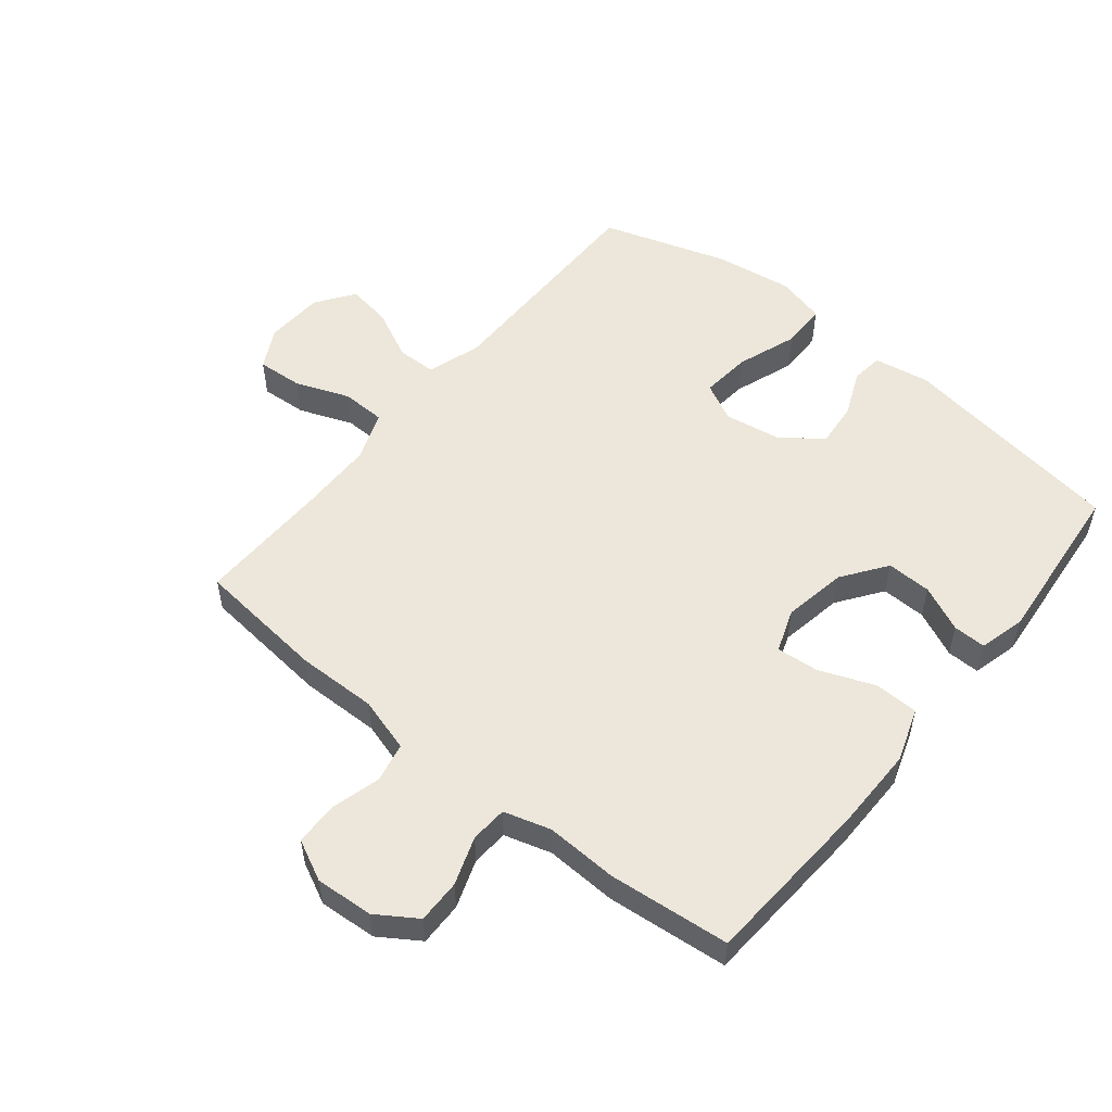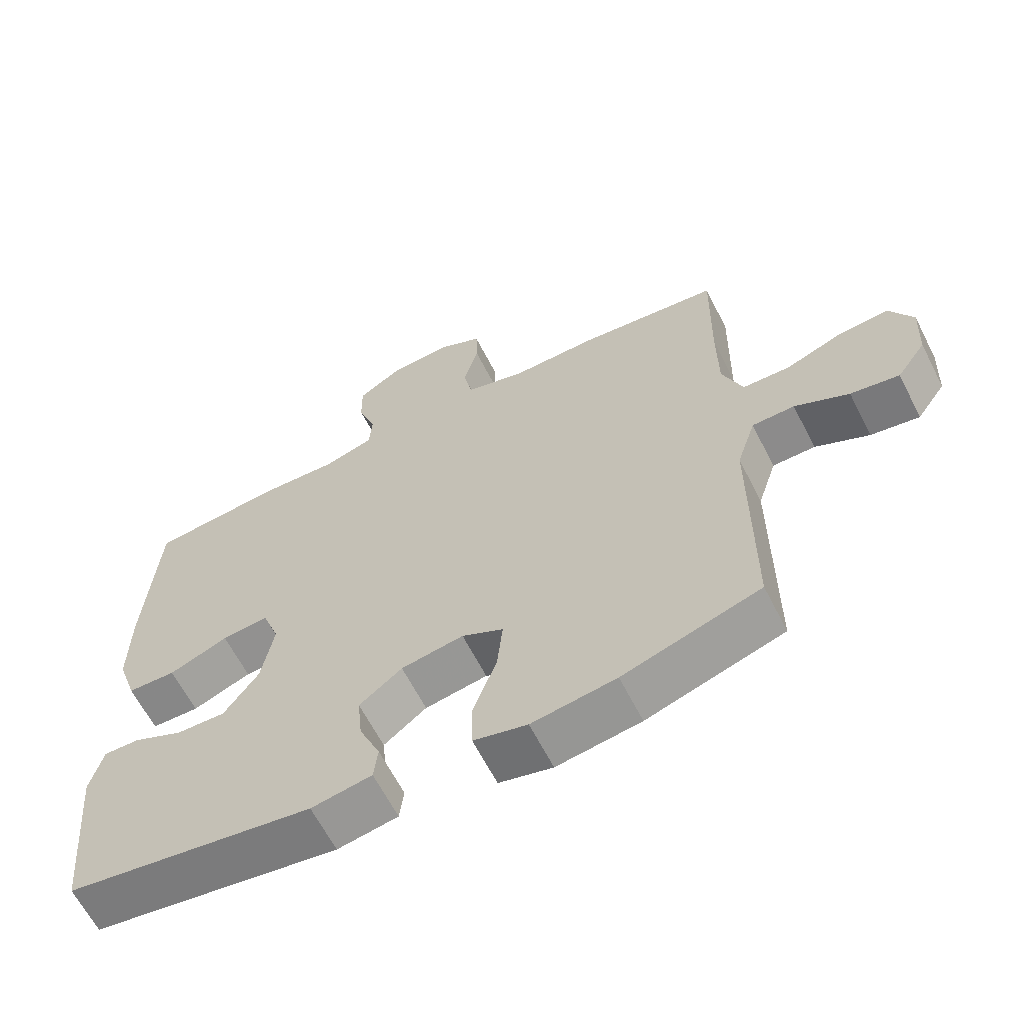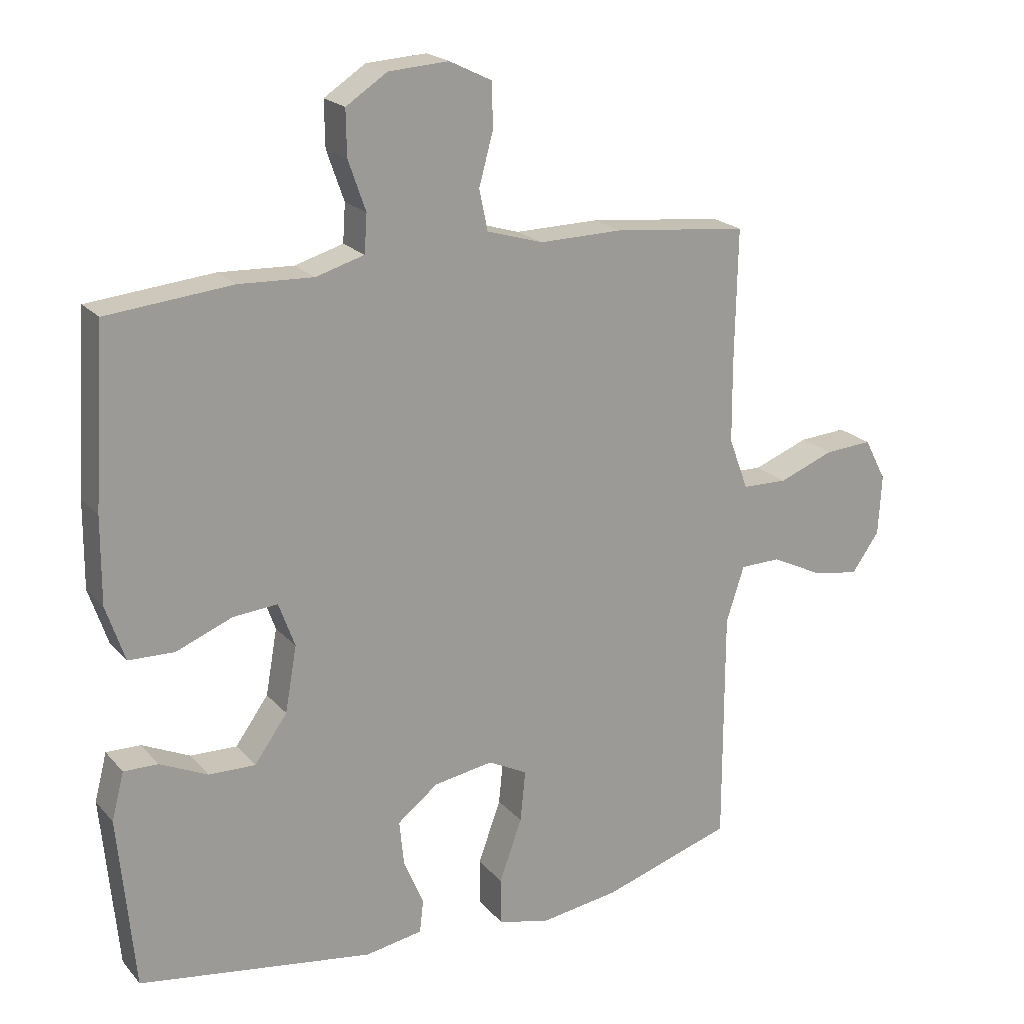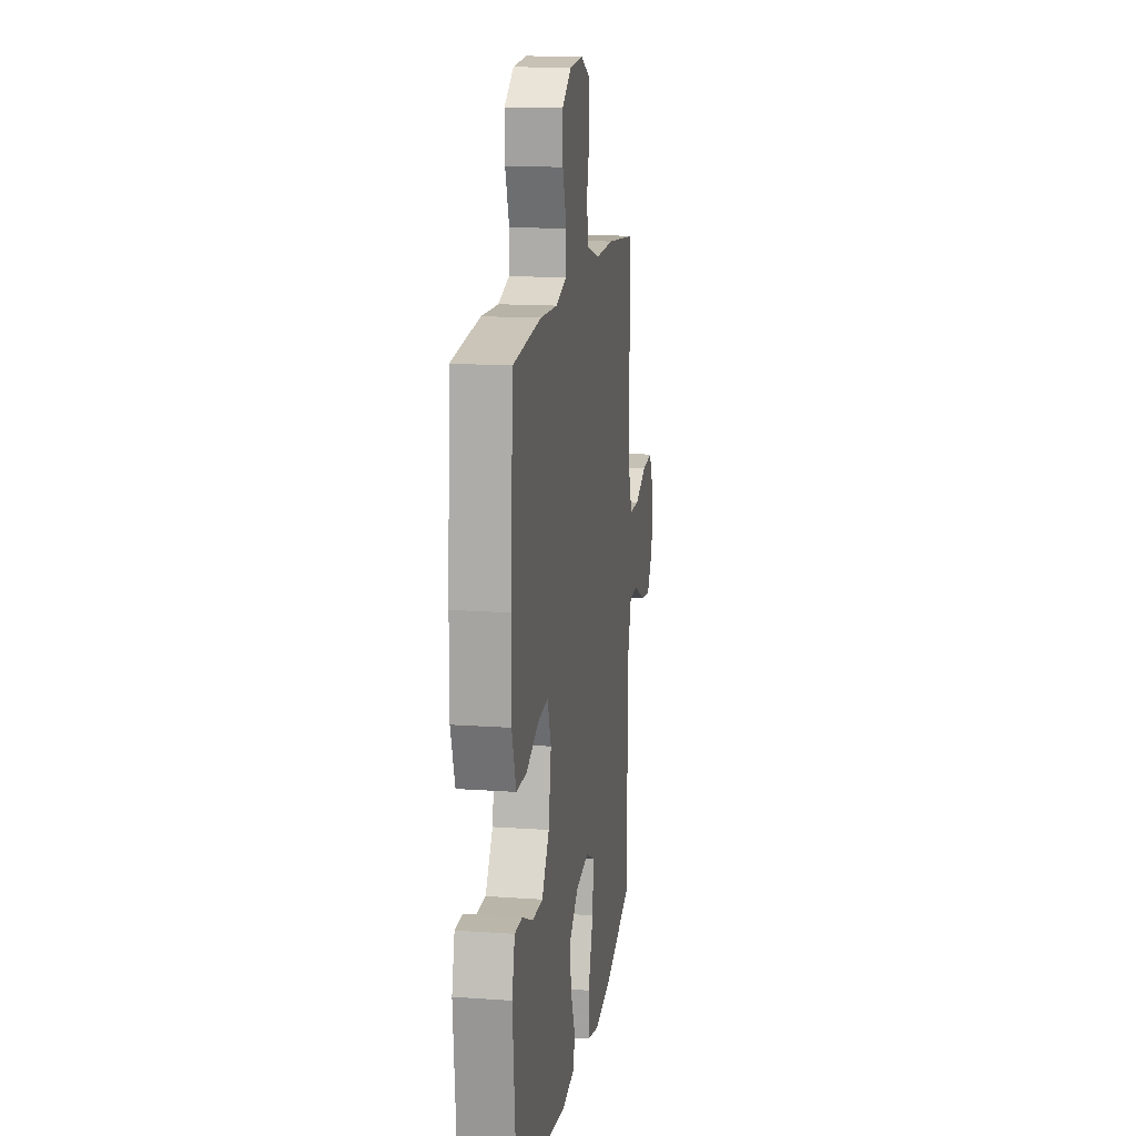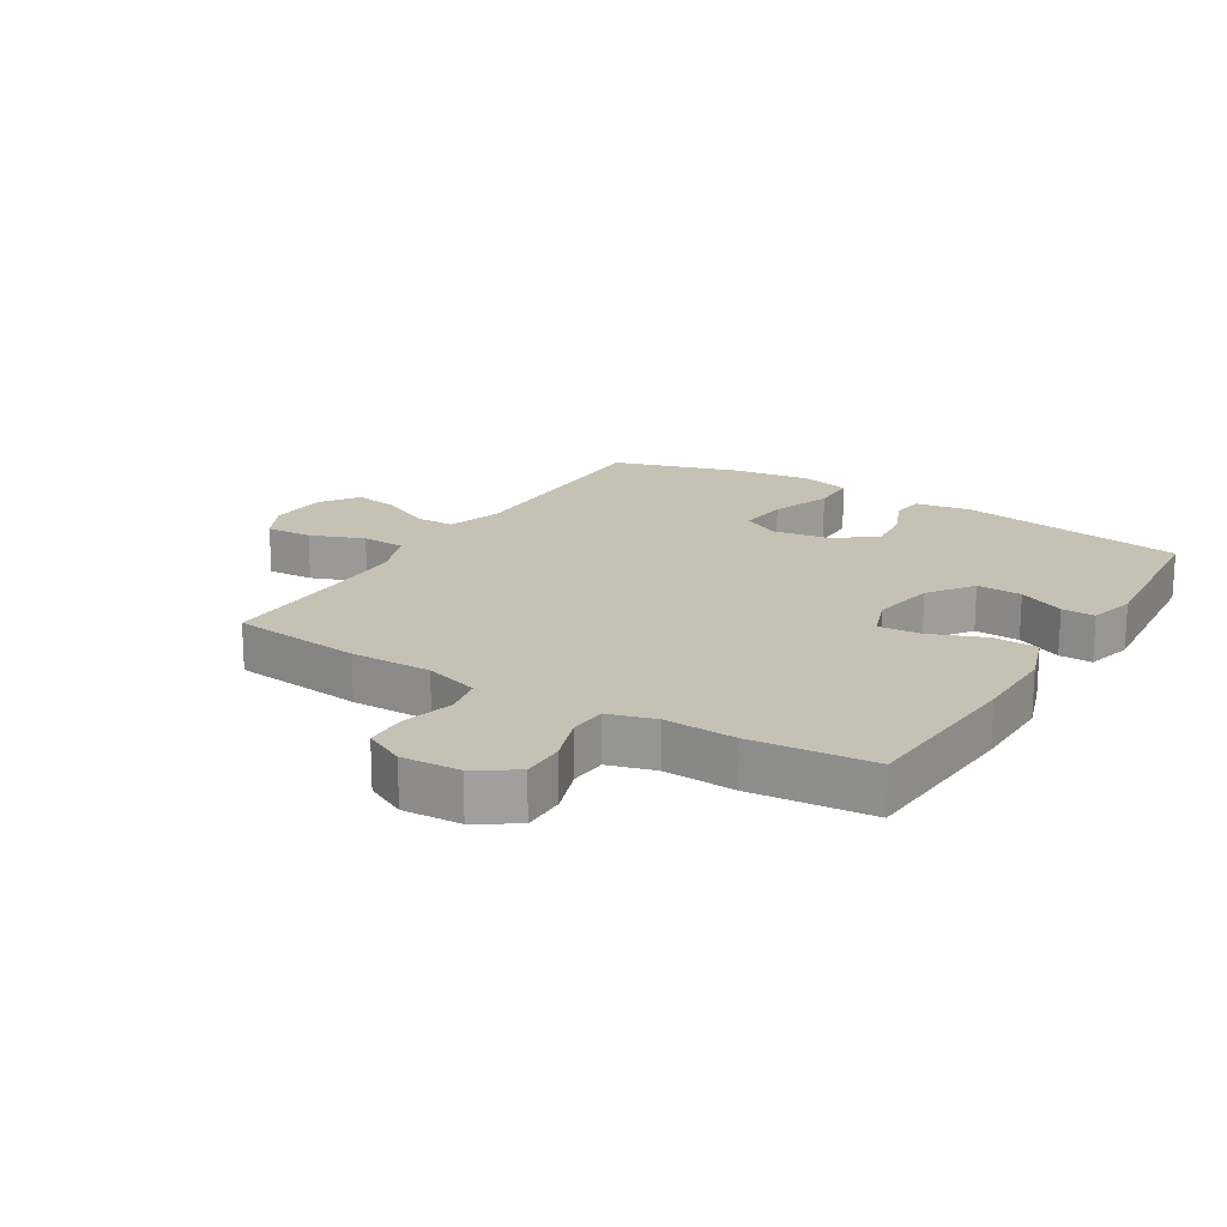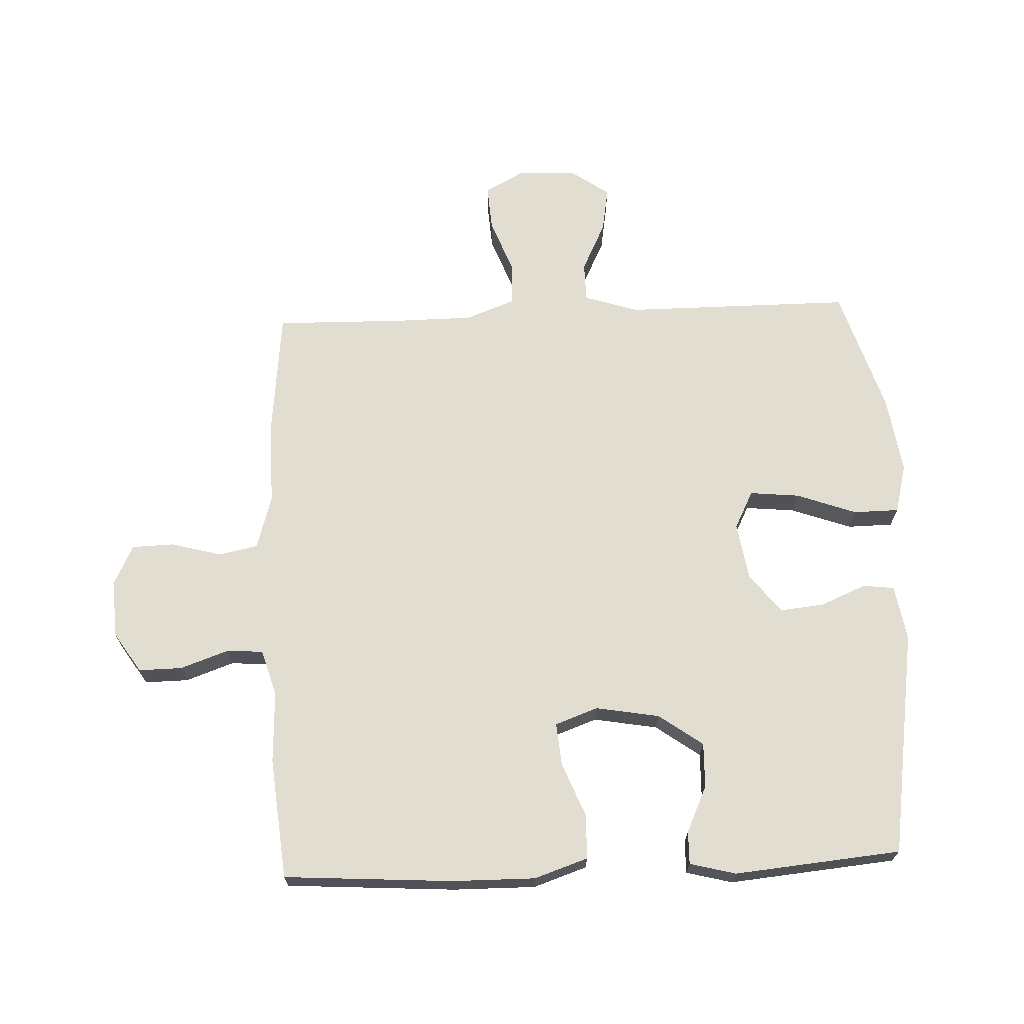
<metadata>
{"format":"obj","ext":"obj","renderer":"f3d","projection":"perspective","resolution":1024,"background":"white","views":[{"elev":53.6,"azim":39.0,"up":"+Y"},{"elev":-63.5,"azim":-153.0,"up":"+Z"},{"elev":20.4,"azim":151.4,"up":"+Z"},{"elev":15.0,"azim":98.6,"up":"+Z"},{"elev":18.7,"azim":31.7,"up":"+Y"},{"elev":68.6,"azim":87.6,"up":"+Y"}]}
</metadata>
<code>
v -0.5 0.07 0.5
v -0.291 0.07 0.522
v -0.162 0.07 0.52
v -0.075 0.07 0.546
v -0.062 0.07 0.609
v -0.084 0.07 0.69
v -0.082 0.07 0.758
v -0.017 0.07 0.79
v 0.076 0.07 0.784
v 0.14 0.07 0.742
v 0.139 0.07 0.672
v 0.112 0.07 0.595
v 0.116 0.07 0.536
v 0.191 0.07 0.514
v 0.306 0.07 0.519
v 0.5 0.07 0.5
v 0.518 0.07 0.227
v 0.519 0.07 0.094
v 0.49 0.07 0.008
v 0.419 0.07 0.006
v 0.332 0.07 0.041
v 0.263 0.07 0.047
v 0.238 0.07 -0.022
v 0.256 0.07 -0.124
v 0.307 0.07 -0.195
v 0.379 0.07 -0.193
v 0.453 0.07 -0.159
v 0.506 0.07 -0.158
v 0.525 0.07 -0.232
v 0.5 0.07 -0.5
v 0.136 0.07 -0.555
v 0.047 0.07 -0.54
v 0.041 0.07 -0.489
v 0.072 0.07 -0.416
v 0.079 0.07 -0.345
v 0.016 0.07 -0.296
v -0.076 0.07 -0.281
v -0.137 0.07 -0.312
v -0.129 0.07 -0.392
v -0.094 0.07 -0.489
v -0.095 0.07 -0.562
v -0.174 0.07 -0.582
v -0.298 0.07 -0.564
v -0.5 0.07 -0.5
v -0.5 0.07 -0.134
v -0.528 0.07 -0.047
v -0.591 0.07 -0.046
v -0.671 0.07 -0.085
v -0.743 0.07 -0.097
v -0.786 0.07 -0.036
v -0.791 0.07 0.058
v -0.757 0.07 0.123
v -0.683 0.07 0.118
v -0.597 0.07 0.085
v -0.527 0.07 0.087
v -0.497 0.07 0.167
v -0.496 0.07 0.291
v -0.5 0 0.5
v -0.291 0 0.522
v -0.162 0 0.52
v -0.075 0 0.546
v -0.062 0 0.609
v -0.084 0 0.69
v -0.082 0 0.758
v -0.017 0 0.79
v 0.076 0 0.784
v 0.14 0 0.742
v 0.139 0 0.672
v 0.112 0 0.595
v 0.116 0 0.536
v 0.191 0 0.514
v 0.306 0 0.519
v 0.5 0 0.5
v 0.518 0 0.227
v 0.519 0 0.094
v 0.49 0 0.008
v 0.419 0 0.006
v 0.332 0 0.041
v 0.263 0 0.047
v 0.238 0 -0.022
v 0.256 0 -0.124
v 0.307 0 -0.195
v 0.379 0 -0.193
v 0.453 0 -0.159
v 0.506 0 -0.158
v 0.525 0 -0.232
v 0.5 0 -0.5
v 0.136 0 -0.555
v 0.047 0 -0.54
v 0.041 0 -0.489
v 0.072 0 -0.416
v 0.079 0 -0.345
v 0.016 0 -0.296
v -0.076 0 -0.281
v -0.137 0 -0.312
v -0.129 0 -0.392
v -0.094 0 -0.489
v -0.095 0 -0.562
v -0.174 0 -0.582
v -0.298 0 -0.564
v -0.5 0 -0.5
v -0.5 0 -0.134
v -0.528 0 -0.047
v -0.591 0 -0.046
v -0.671 0 -0.085
v -0.743 0 -0.097
v -0.786 0 -0.036
v -0.791 0 0.058
v -0.757 0 0.123
v -0.683 0 0.118
v -0.597 0 0.085
v -0.527 0 0.087
v -0.497 0 0.167
v -0.496 0 0.291
f 52 53 54
f 51 52 54
f 50 51 54
f 49 50 54
f 48 49 54
f 47 48 54
f 46 47 54 55
f 45 46 55 56
f 44 45 56
f 43 44 56
f 42 43 56
f 41 42 56
f 40 41 56
f 39 40 56
f 32 33 34
f 31 32 34
f 30 31 34
f 29 30 34
f 28 29 34
f 27 28 34
f 26 27 34
f 25 26 34 35
f 24 25 35 36
f 19 20 21
f 18 19 21
f 17 18 21
f 16 17 21
f 15 16 21
f 14 15 21
f 13 14 21 22
f 10 11 12
f 9 10 12
f 8 9 12
f 7 8 12
f 6 7 12
f 5 6 12
f 4 5 12 13
f 13 22 23
f 4 13 23
f 3 4 23
f 24 36 37
f 23 24 37
f 3 23 37
f 2 3 37
f 1 2 37
f 57 1 37
f 38 39 56 57
f 37 38 57
f 111 110 109
f 111 109 108
f 111 108 107
f 111 107 106
f 111 106 105
f 111 105 104
f 112 111 104 103
f 113 112 103 102
f 113 102 101
f 113 101 100
f 113 100 99
f 113 99 98
f 113 98 97
f 113 97 96
f 91 90 89
f 91 89 88
f 91 88 87
f 91 87 86
f 91 86 85
f 91 85 84
f 91 84 83
f 92 91 83 82
f 93 92 82 81
f 78 77 76
f 78 76 75
f 78 75 74
f 78 74 73
f 78 73 72
f 78 72 71
f 79 78 71 70
f 69 68 67
f 69 67 66
f 69 66 65
f 69 65 64
f 69 64 63
f 69 63 62
f 70 69 62 61
f 80 79 70
f 80 70 61
f 80 61 60
f 94 93 81
f 94 81 80
f 94 80 60
f 94 60 59
f 94 59 58
f 94 58 114
f 114 113 96 95
f 114 95 94
f 1 58 59 2
f 2 59 60 3
f 3 60 61 4
f 4 61 62 5
f 5 62 63 6
f 6 63 64 7
f 7 64 65 8
f 8 65 66 9
f 9 66 67 10
f 10 67 68 11
f 11 68 69 12
f 12 69 70 13
f 13 70 71 14
f 14 71 72 15
f 15 72 73 16
f 16 73 74 17
f 17 74 75 18
f 18 75 76 19
f 19 76 77 20
f 20 77 78 21
f 21 78 79 22
f 22 79 80 23
f 23 80 81 24
f 24 81 82 25
f 25 82 83 26
f 26 83 84 27
f 27 84 85 28
f 28 85 86 29
f 29 86 87 30
f 30 87 88 31
f 31 88 89 32
f 32 89 90 33
f 33 90 91 34
f 34 91 92 35
f 35 92 93 36
f 36 93 94 37
f 37 94 95 38
f 38 95 96 39
f 39 96 97 40
f 40 97 98 41
f 41 98 99 42
f 42 99 100 43
f 43 100 101 44
f 44 101 102 45
f 45 102 103 46
f 46 103 104 47
f 47 104 105 48
f 48 105 106 49
f 49 106 107 50
f 50 107 108 51
f 51 108 109 52
f 52 109 110 53
f 53 110 111 54
f 54 111 112 55
f 55 112 113 56
f 56 113 114 57
f 57 114 58 1

</code>
